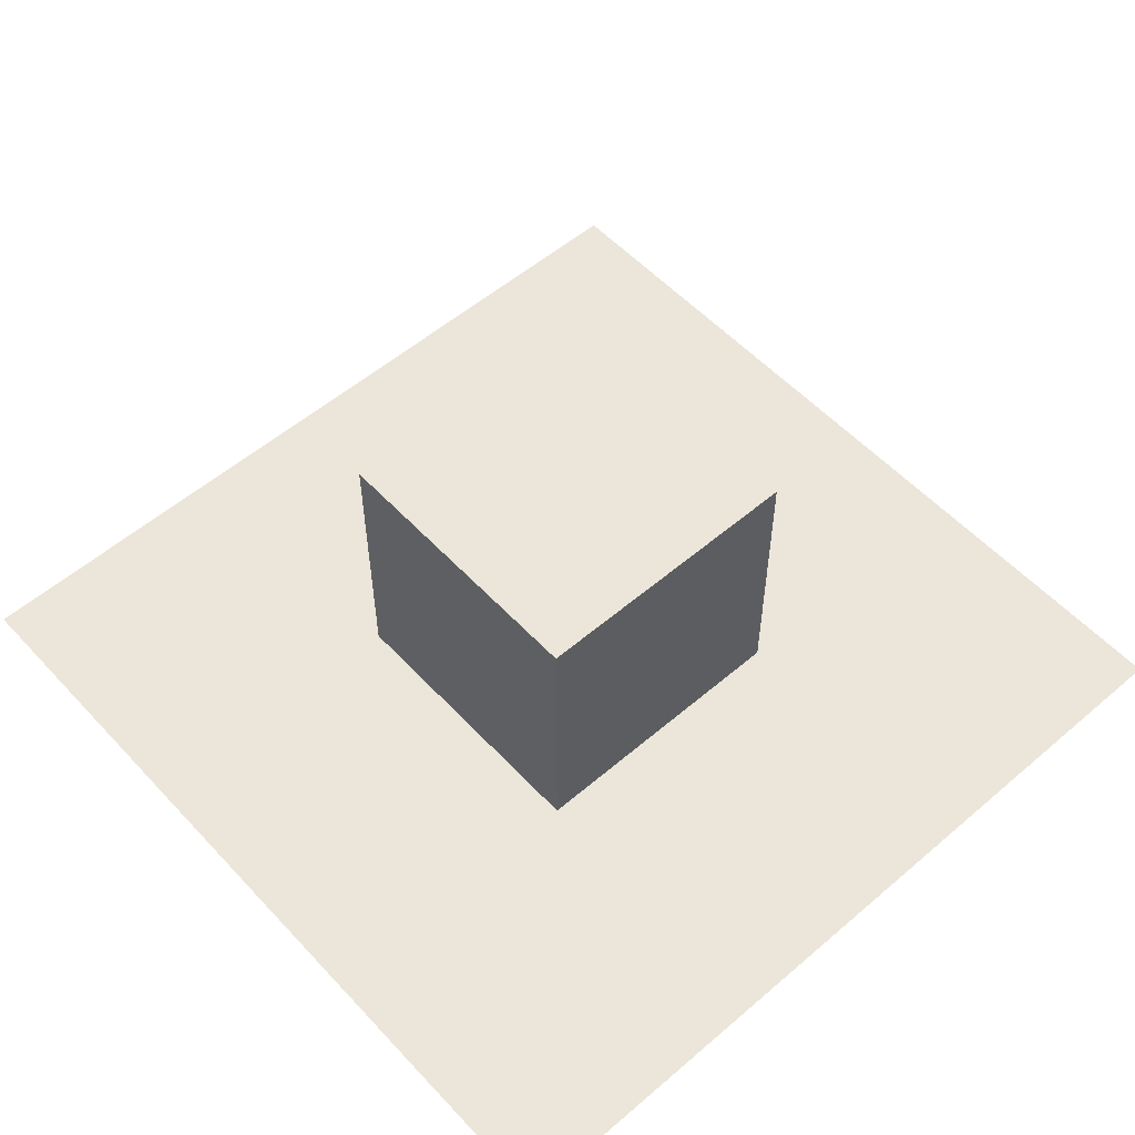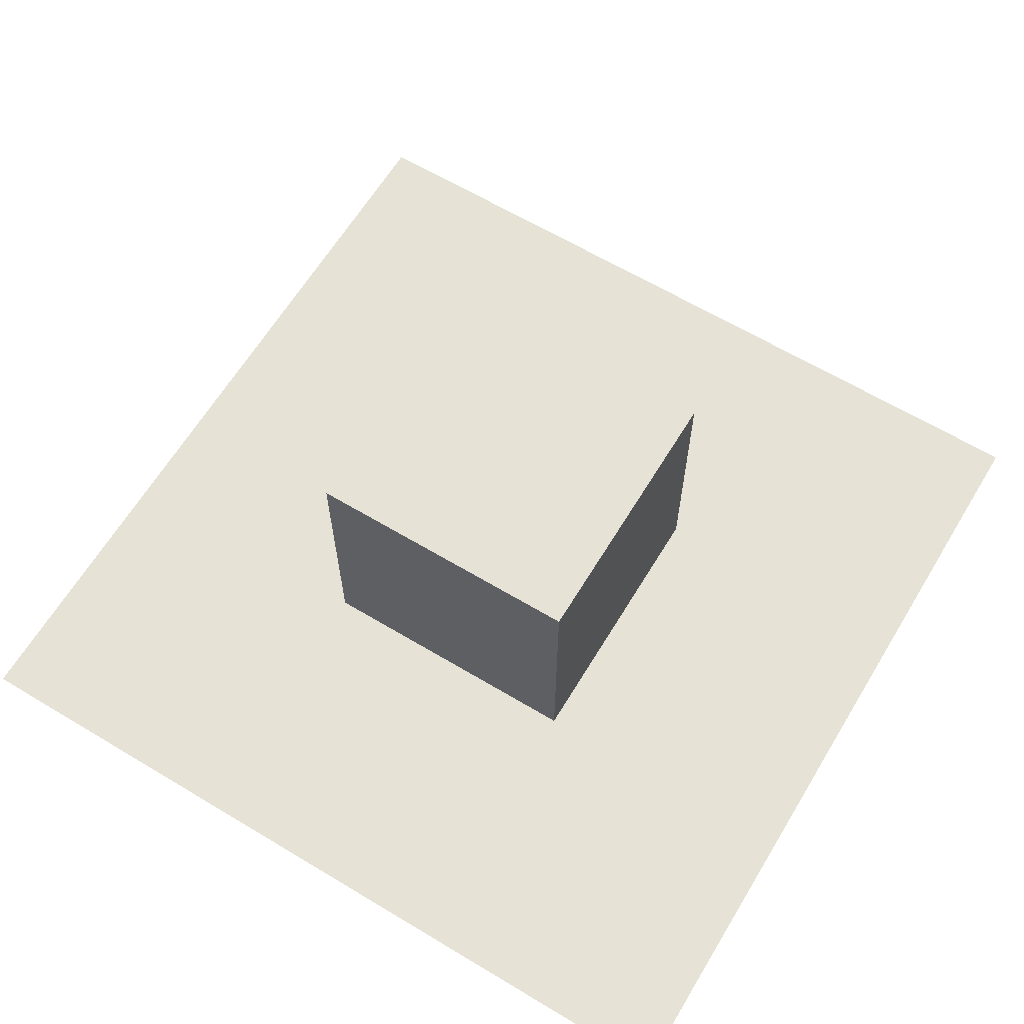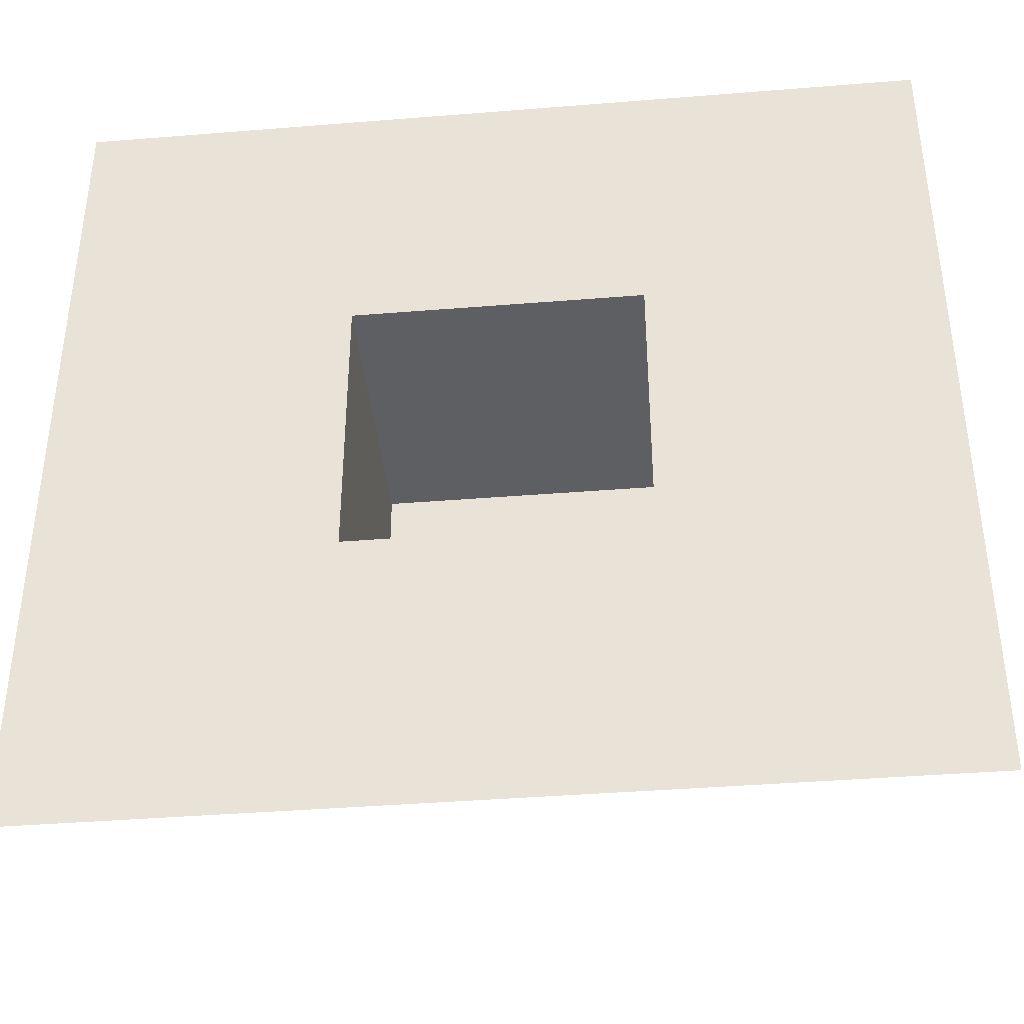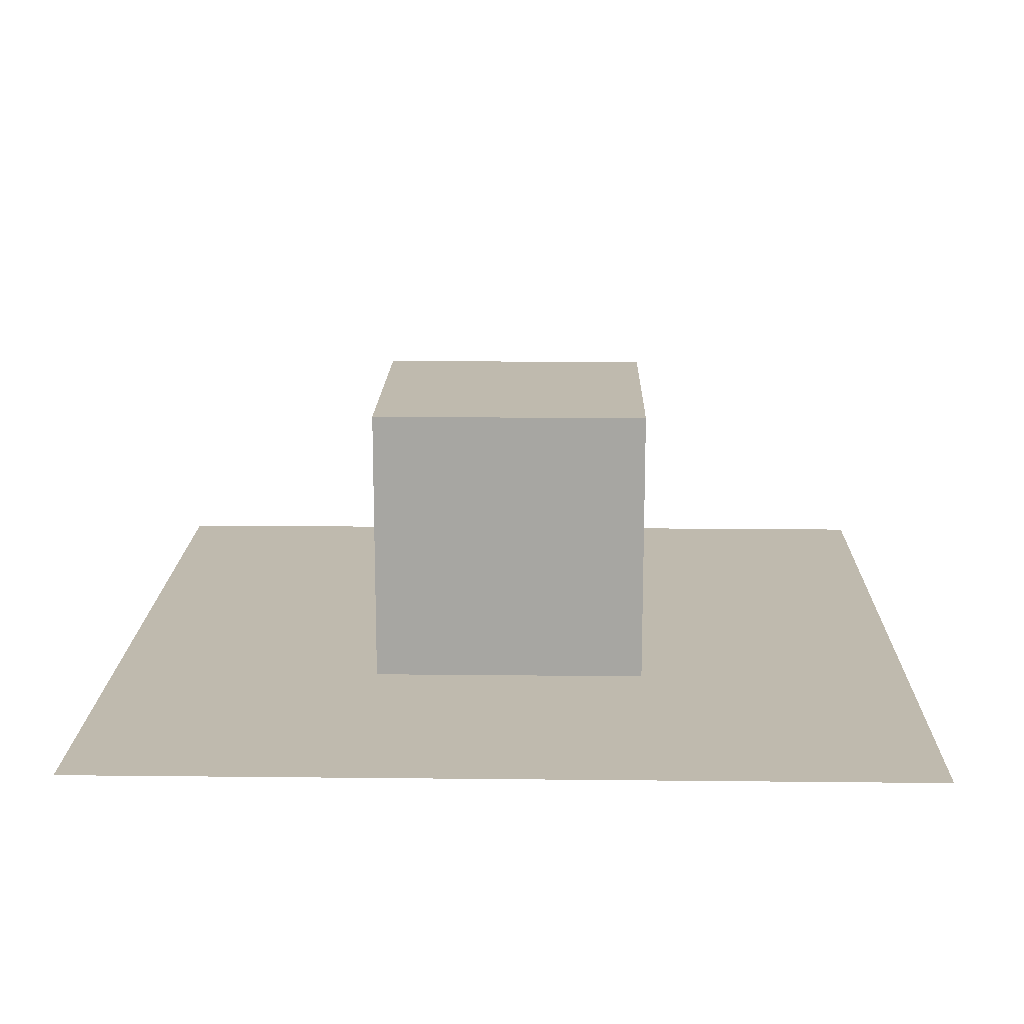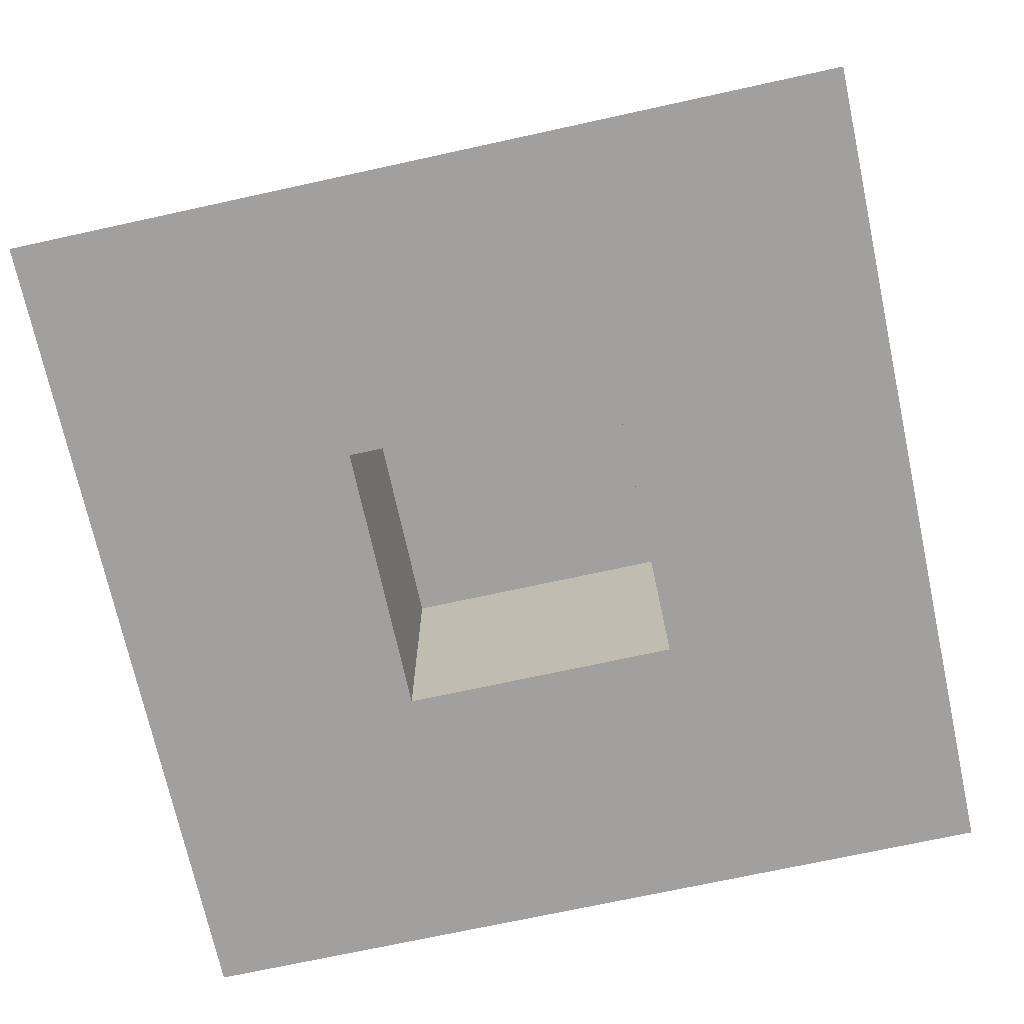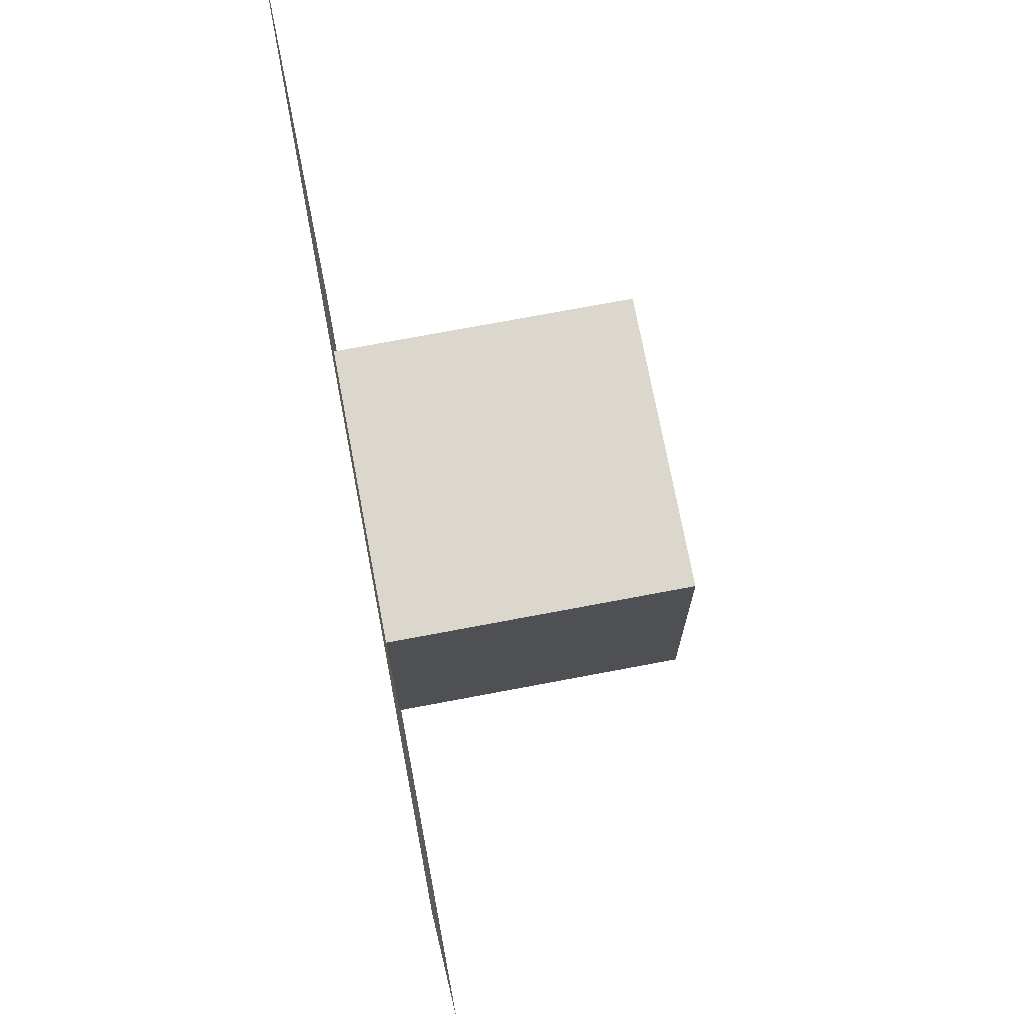
<metadata>
{"format":"obj","ext":"obj","renderer":"f3d","projection":"perspective","resolution":1024,"background":"white","views":[{"elev":55.1,"azim":48.0,"up":"+Y"},{"elev":63.7,"azim":-148.8,"up":"+Y"},{"elev":-40.1,"azim":5.7,"up":"+Z"},{"elev":15.8,"azim":1.3,"up":"+Y"},{"elev":-71.9,"azim":-77.7,"up":"+Y"},{"elev":73.1,"azim":79.3,"up":"+Z"}]}
</metadata>
<code>
o Cube
v -1 0 1
v -1 2 1
v -1 0 -1
v -1 2 -1
v 1 0 1
v 1 2 1
v 1 0 -1
v 1 2 -1
v -3 0 3
v -3 0 -3
v 3 0 3
v 3 0 -3
v -1 0 -1
v -1 0 -1
v -1 0 1
v -1 0 1
v -1 2 1
v -1 2 1
v -1 2 -1
v -1 2 -1
v 1 0 -1
v 1 0 -1
v 1 2 -1
v 1 2 -1
v 1 0 1
v 1 0 1
v 1 2 1
v 1 2 1
f 13 17 15
f 21 20 14
f 25 24 22
f 16 28 26
f 9 3 1
f 6 4 8
f 12 5 7
f 11 1 5
f 10 7 3
f 13 19 17
f 21 23 20
f 25 27 24
f 16 18 28
f 9 10 3
f 6 2 4
f 12 11 5
f 11 9 1
f 10 12 7

</code>
